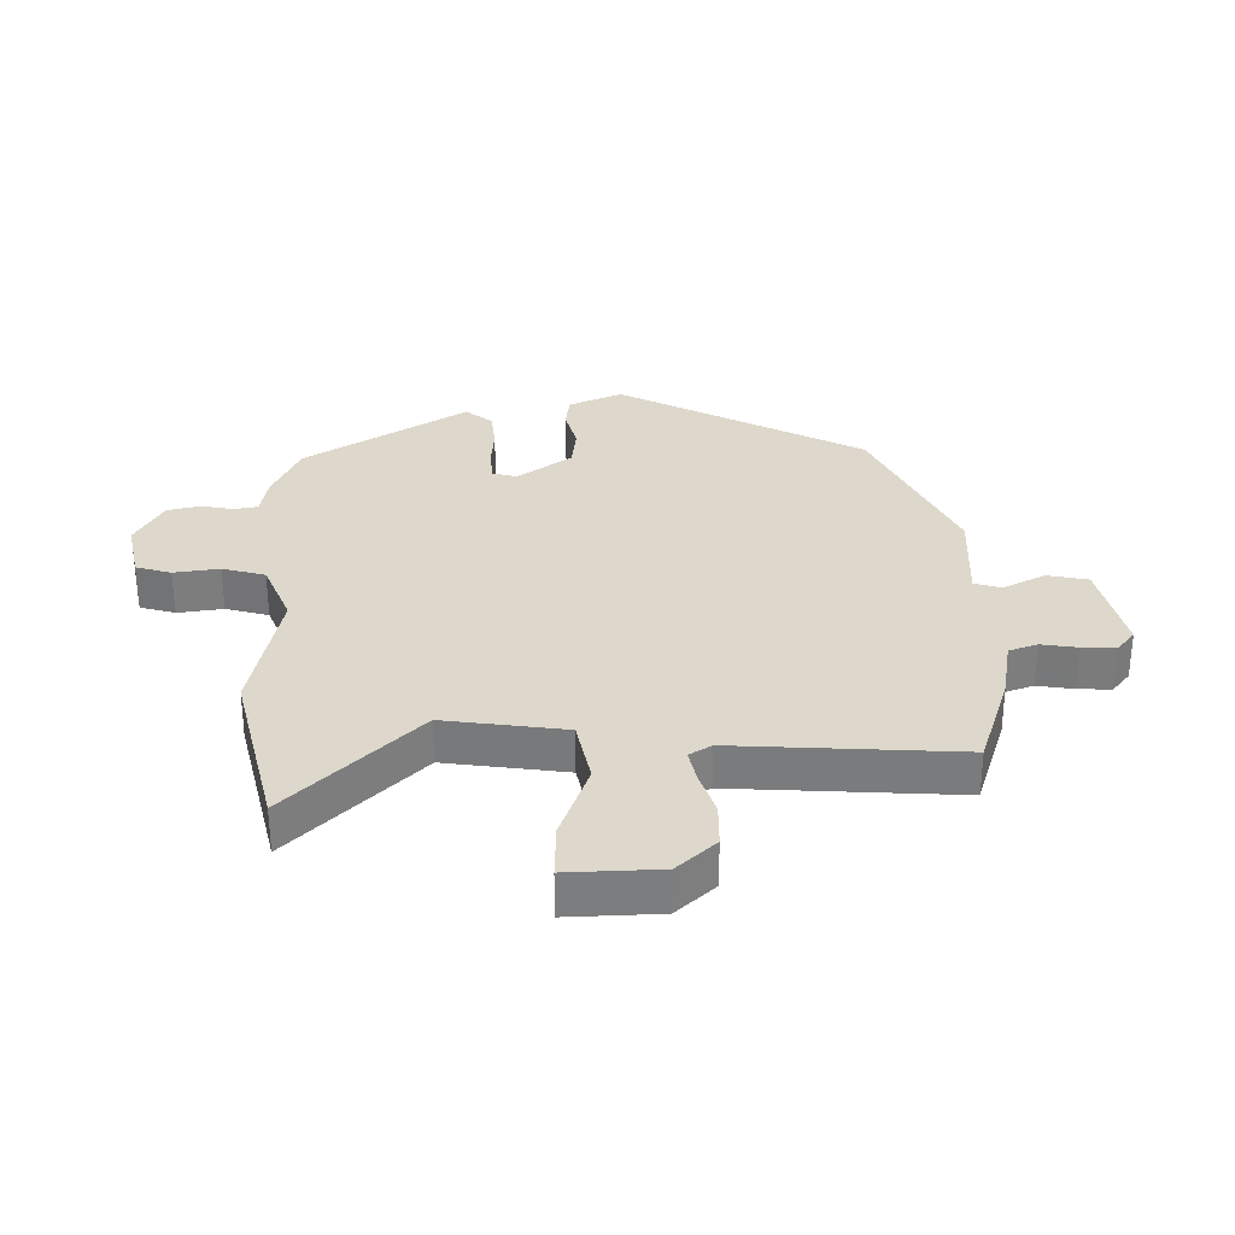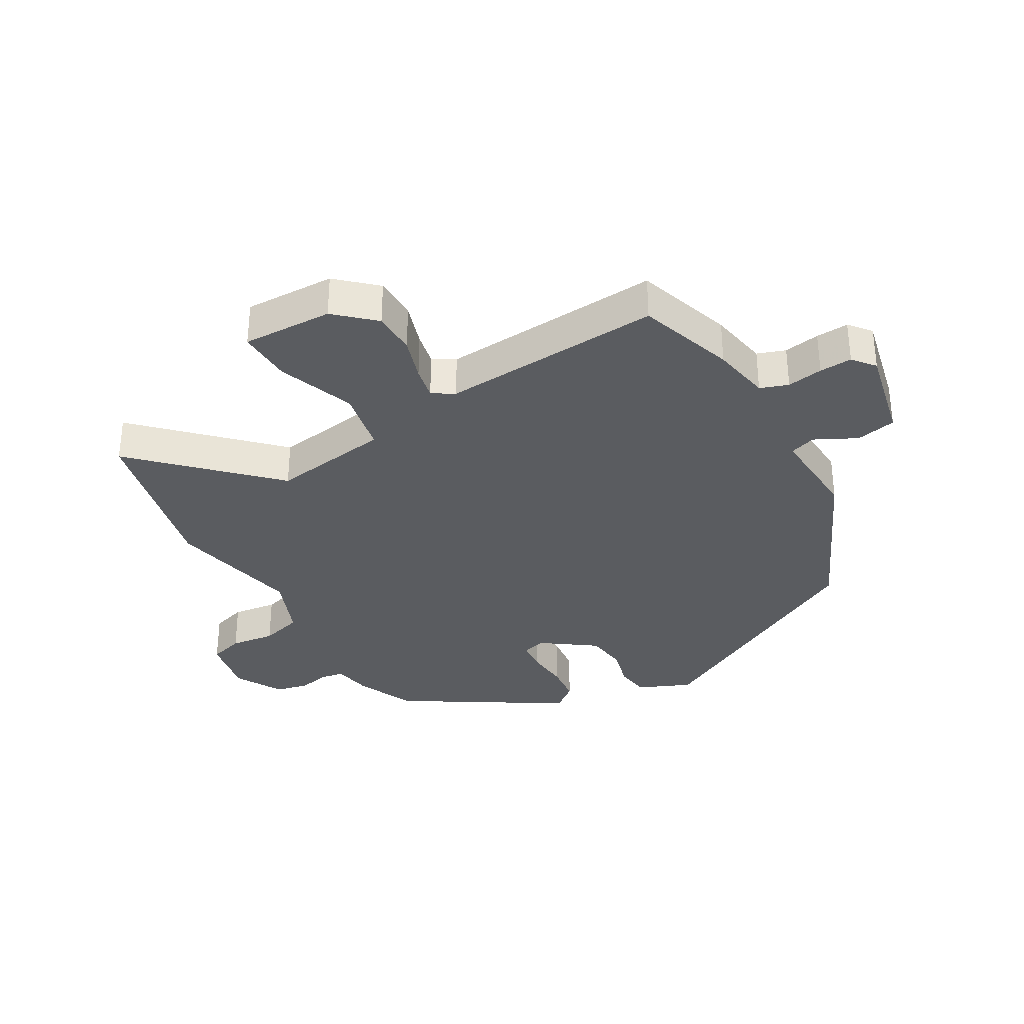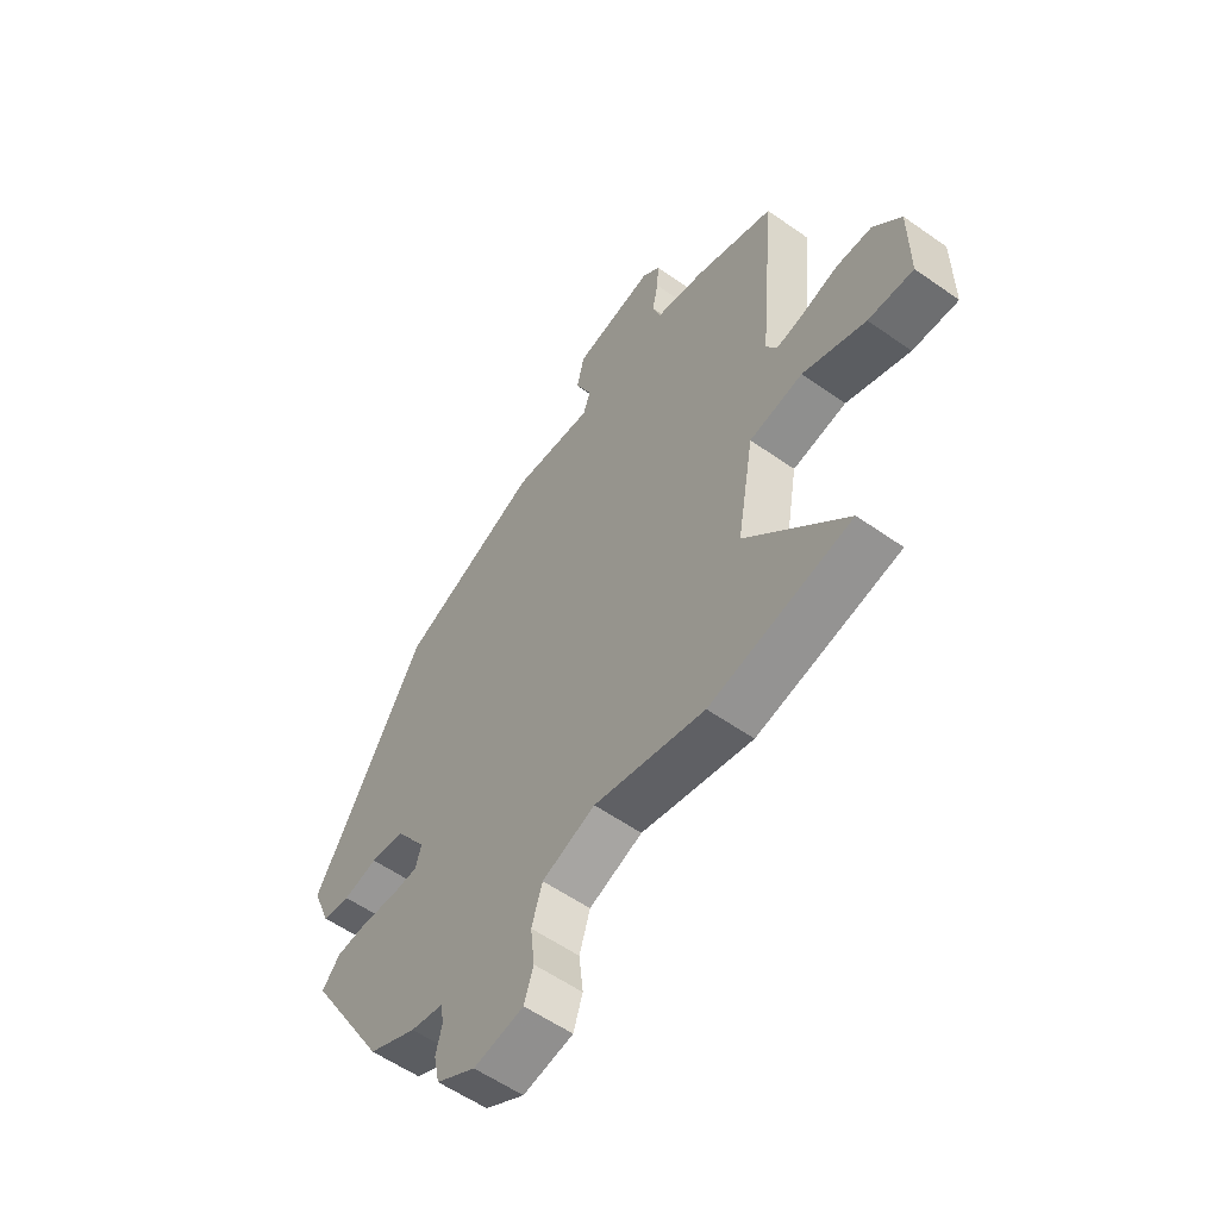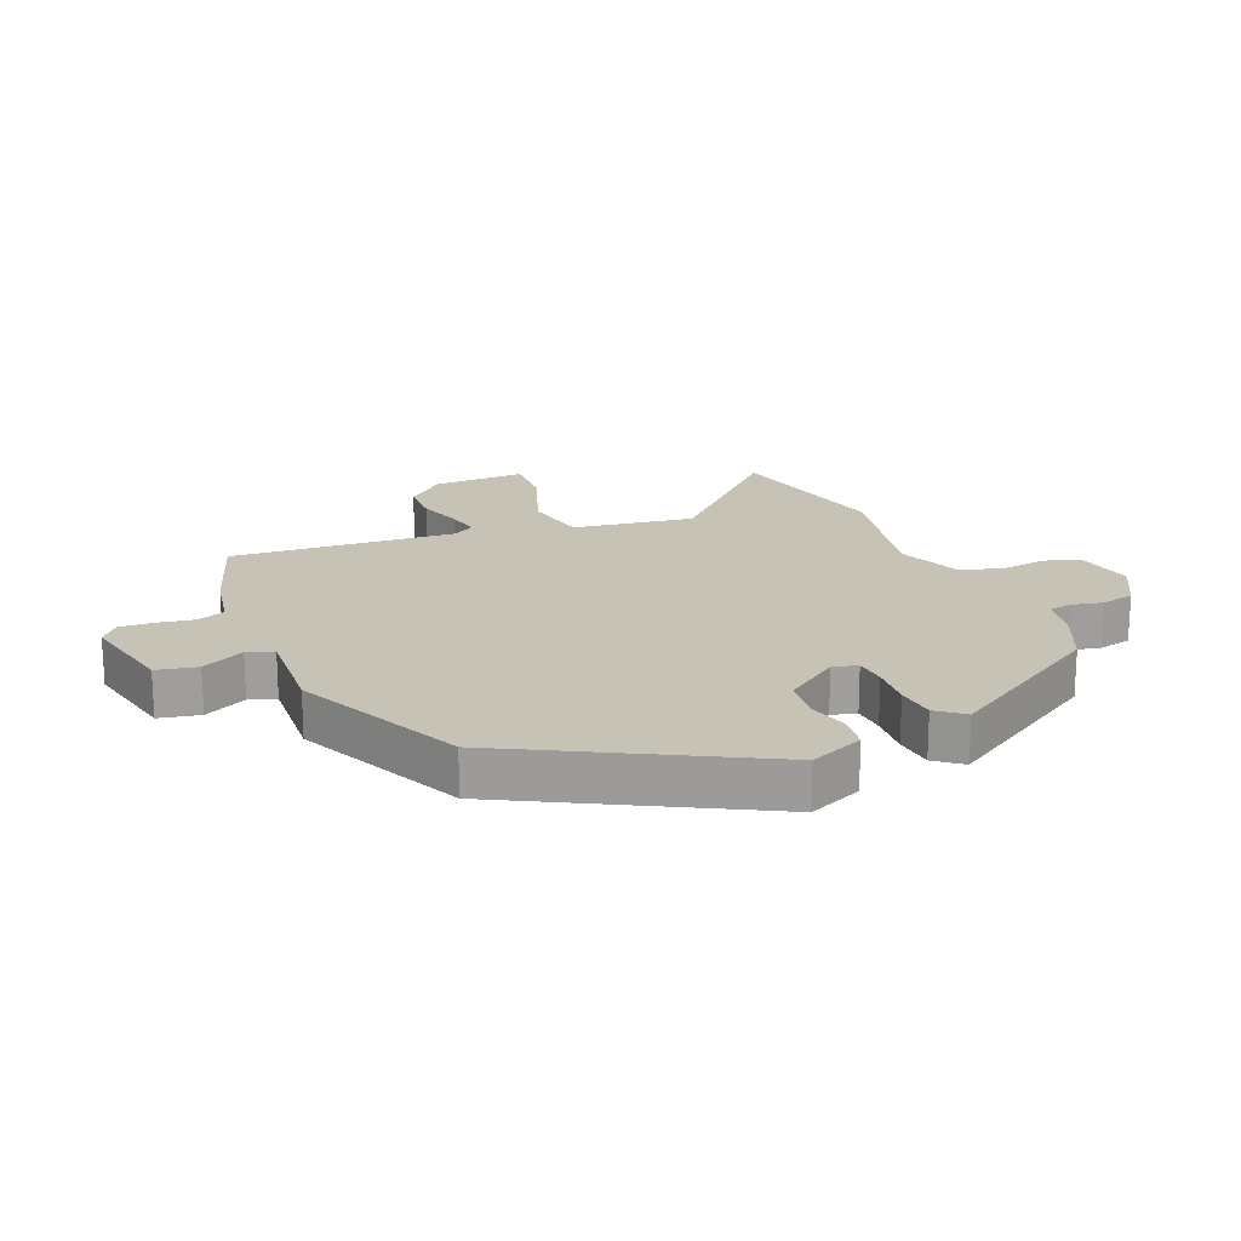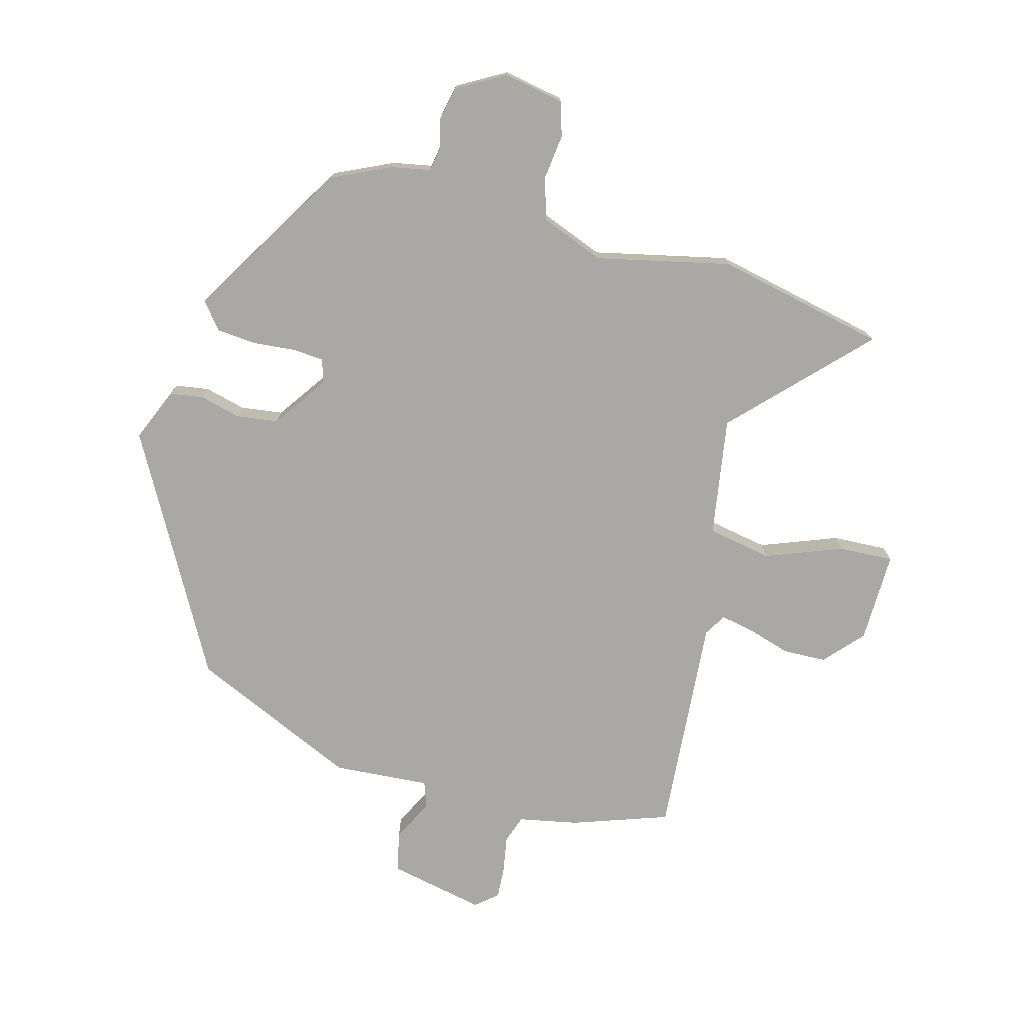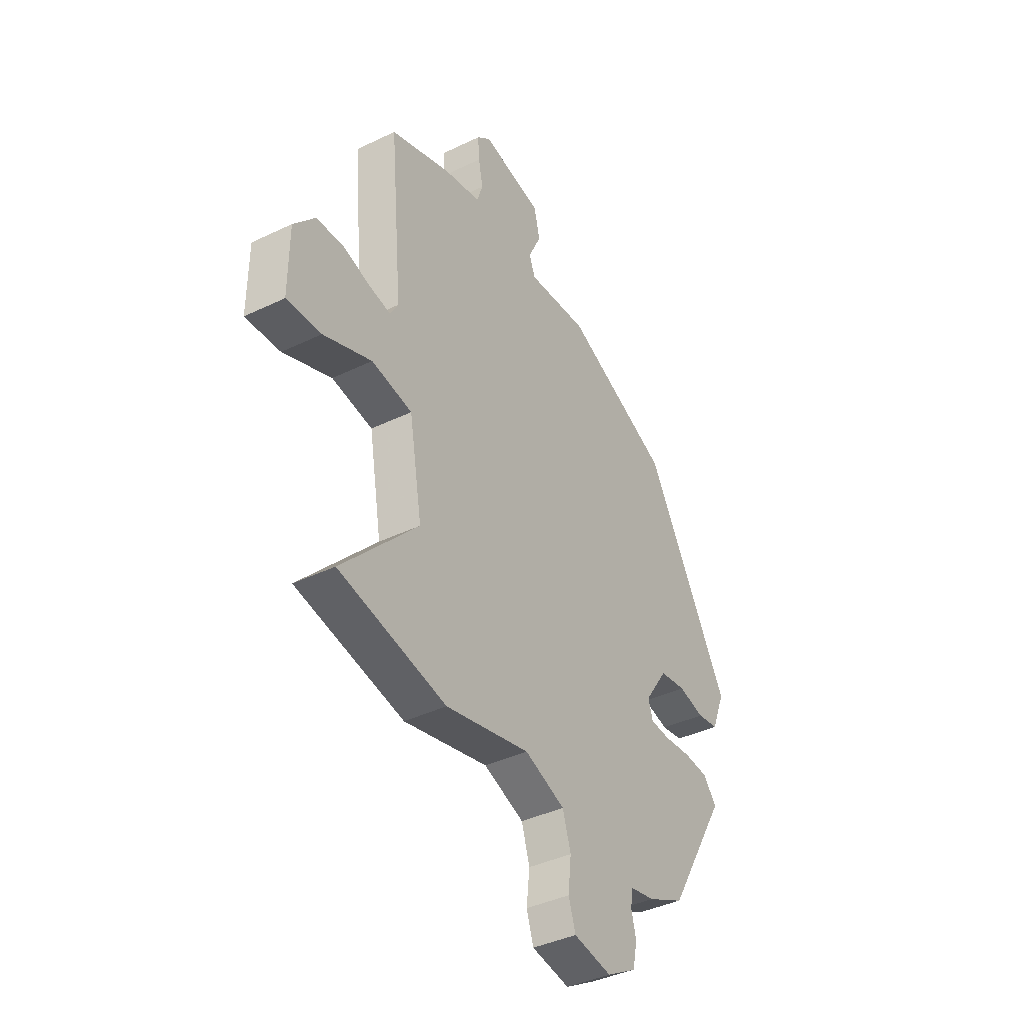
<metadata>
{"format":"obj","ext":"obj","renderer":"f3d","projection":"perspective","resolution":1024,"background":"white","views":[{"elev":31.3,"azim":-92.5,"up":"+Y"},{"elev":-33.6,"azim":-61.4,"up":"+Y"},{"elev":-57.0,"azim":-126.3,"up":"+Z"},{"elev":19.3,"azim":66.1,"up":"+Y"},{"elev":-75.0,"azim":164.2,"up":"+Y"},{"elev":-39.8,"azim":-59.1,"up":"+Z"}]}
</metadata>
<code>
v 0.304 0.07 0.426
v 0.522 0.07 0.041
v 0.487 0.07 -0.046
v 0.432 0.07 -0.055
v 0.365 0.07 -0.039
v 0.297 0.07 -0.049
v 0.237 0.07 -0.137
v 0.249 0.07 -0.176
v 0.3 0.07 -0.179
v 0.37 0.07 -0.172
v 0.433 0.07 -0.177
v 0.468 0.07 -0.219
v 0.313 0.07 -0.482
v 0.219 0.07 -0.527
v 0.155 0.07 -0.54
v 0.149 0.07 -0.578
v 0.161 0.07 -0.628
v 0.15 0.07 -0.682
v 0.073 0.07 -0.727
v -0.025 0.07 -0.71
v -0.043 0.07 -0.654
v -0.035 0.07 -0.581
v -0.056 0.07 -0.513
v -0.16 0.07 -0.474
v -0.377 0.07 -0.525
v -0.654 0.07 -0.468
v -0.457 0.07 -0.259
v -0.49 0.07 -0.066
v -0.595 0.07 -0.048
v -0.719 0.07 -0.097
v -0.808 0.07 -0.102
v -0.807 0.07 0.046
v -0.752 0.07 0.109
v -0.681 0.07 0.112
v -0.61 0.07 0.091
v -0.556 0.07 0.081
v -0.535 0.07 0.117
v -0.567 0.07 0.476
v -0.411 0.07 0.532
v -0.387 0.07 0.537
v -0.315 0.07 0.552
v -0.3 0.07 0.598
v -0.311 0.07 0.656
v -0.315 0.07 0.709
v -0.28 0.07 0.739
v -0.123 0.07 0.708
v -0.108 0.07 0.643
v -0.141 0.07 0.574
v -0.126 0.07 0.532
v 0.031 0.07 0.545
v 0.304 0 0.426
v 0.522 0 0.041
v 0.487 0 -0.046
v 0.432 0 -0.055
v 0.365 0 -0.039
v 0.297 0 -0.049
v 0.237 0 -0.137
v 0.249 0 -0.176
v 0.3 0 -0.179
v 0.37 0 -0.172
v 0.433 0 -0.177
v 0.468 0 -0.219
v 0.313 0 -0.482
v 0.219 0 -0.527
v 0.155 0 -0.54
v 0.149 0 -0.578
v 0.161 0 -0.628
v 0.15 0 -0.682
v 0.073 0 -0.727
v -0.025 0 -0.71
v -0.043 0 -0.654
v -0.035 0 -0.581
v -0.056 0 -0.513
v -0.16 0 -0.474
v -0.377 0 -0.525
v -0.654 0 -0.468
v -0.457 0 -0.259
v -0.49 0 -0.066
v -0.595 0 -0.048
v -0.719 0 -0.097
v -0.808 0 -0.102
v -0.807 0 0.046
v -0.752 0 0.109
v -0.681 0 0.112
v -0.61 0 0.091
v -0.556 0 0.081
v -0.535 0 0.117
v -0.567 0 0.476
v -0.411 0 0.532
v -0.387 0 0.537
v -0.315 0 0.552
v -0.3 0 0.598
v -0.311 0 0.656
v -0.315 0 0.709
v -0.28 0 0.739
v -0.123 0 0.708
v -0.108 0 0.643
v -0.141 0 0.574
v -0.126 0 0.532
v 0.031 0 0.545
f 3 4 5
f 2 3 5
f 1 2 5
f 50 1 5
f 49 50 5
f 46 47 48
f 45 46 48
f 44 45 48
f 43 44 48
f 42 43 48
f 41 42 48 49
f 49 5 6
f 41 49 6
f 40 41 6
f 39 40 6
f 38 39 6
f 37 38 6
f 33 34 35
f 32 33 35
f 31 32 35
f 30 31 35
f 29 30 35
f 28 29 35 36
f 24 25 26 27
f 23 24 27 28
f 20 21 22
f 19 20 22
f 18 19 22
f 17 18 22
f 16 17 22
f 15 16 22 23
f 14 15 23
f 13 14 23
f 12 13 23
f 11 12 23
f 10 11 23
f 9 10 23
f 8 9 23
f 28 36 37
f 23 28 37
f 8 23 37
f 7 8 37
f 6 7 37
f 55 54 53
f 55 53 52
f 55 52 51
f 55 51 100
f 55 100 99
f 98 97 96
f 98 96 95
f 98 95 94
f 98 94 93
f 98 93 92
f 99 98 92 91
f 56 55 99
f 56 99 91
f 56 91 90
f 56 90 89
f 56 89 88
f 56 88 87
f 85 84 83
f 85 83 82
f 85 82 81
f 85 81 80
f 85 80 79
f 86 85 79 78
f 77 76 75 74
f 78 77 74 73
f 72 71 70
f 72 70 69
f 72 69 68
f 72 68 67
f 72 67 66
f 73 72 66 65
f 73 65 64
f 73 64 63
f 73 63 62
f 73 62 61
f 73 61 60
f 73 60 59
f 73 59 58
f 87 86 78
f 87 78 73
f 87 73 58
f 87 58 57
f 87 57 56
f 1 51 52 2
f 2 52 53 3
f 3 53 54 4
f 4 54 55 5
f 5 55 56 6
f 6 56 57 7
f 7 57 58 8
f 8 58 59 9
f 9 59 60 10
f 10 60 61 11
f 11 61 62 12
f 12 62 63 13
f 13 63 64 14
f 14 64 65 15
f 15 65 66 16
f 16 66 67 17
f 17 67 68 18
f 18 68 69 19
f 19 69 70 20
f 20 70 71 21
f 21 71 72 22
f 22 72 73 23
f 23 73 74 24
f 24 74 75 25
f 25 75 76 26
f 26 76 77 27
f 27 77 78 28
f 28 78 79 29
f 29 79 80 30
f 30 80 81 31
f 31 81 82 32
f 32 82 83 33
f 33 83 84 34
f 34 84 85 35
f 35 85 86 36
f 36 86 87 37
f 37 87 88 38
f 38 88 89 39
f 39 89 90 40
f 40 90 91 41
f 41 91 92 42
f 42 92 93 43
f 43 93 94 44
f 44 94 95 45
f 45 95 96 46
f 46 96 97 47
f 47 97 98 48
f 48 98 99 49
f 49 99 100 50
f 50 100 51 1

</code>
